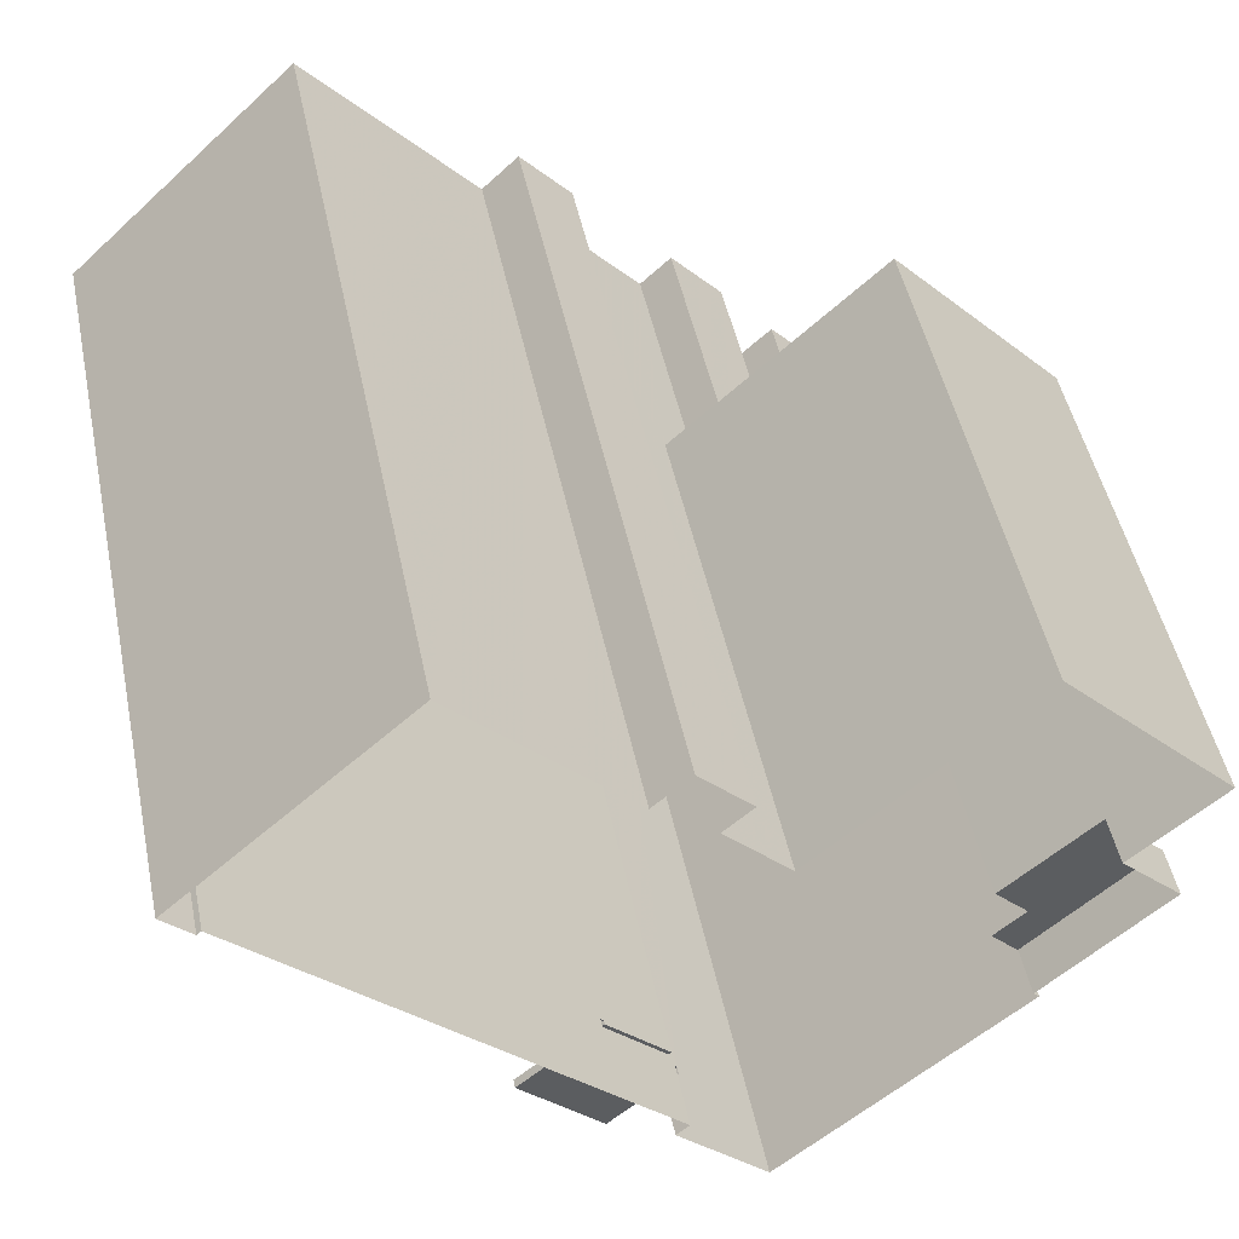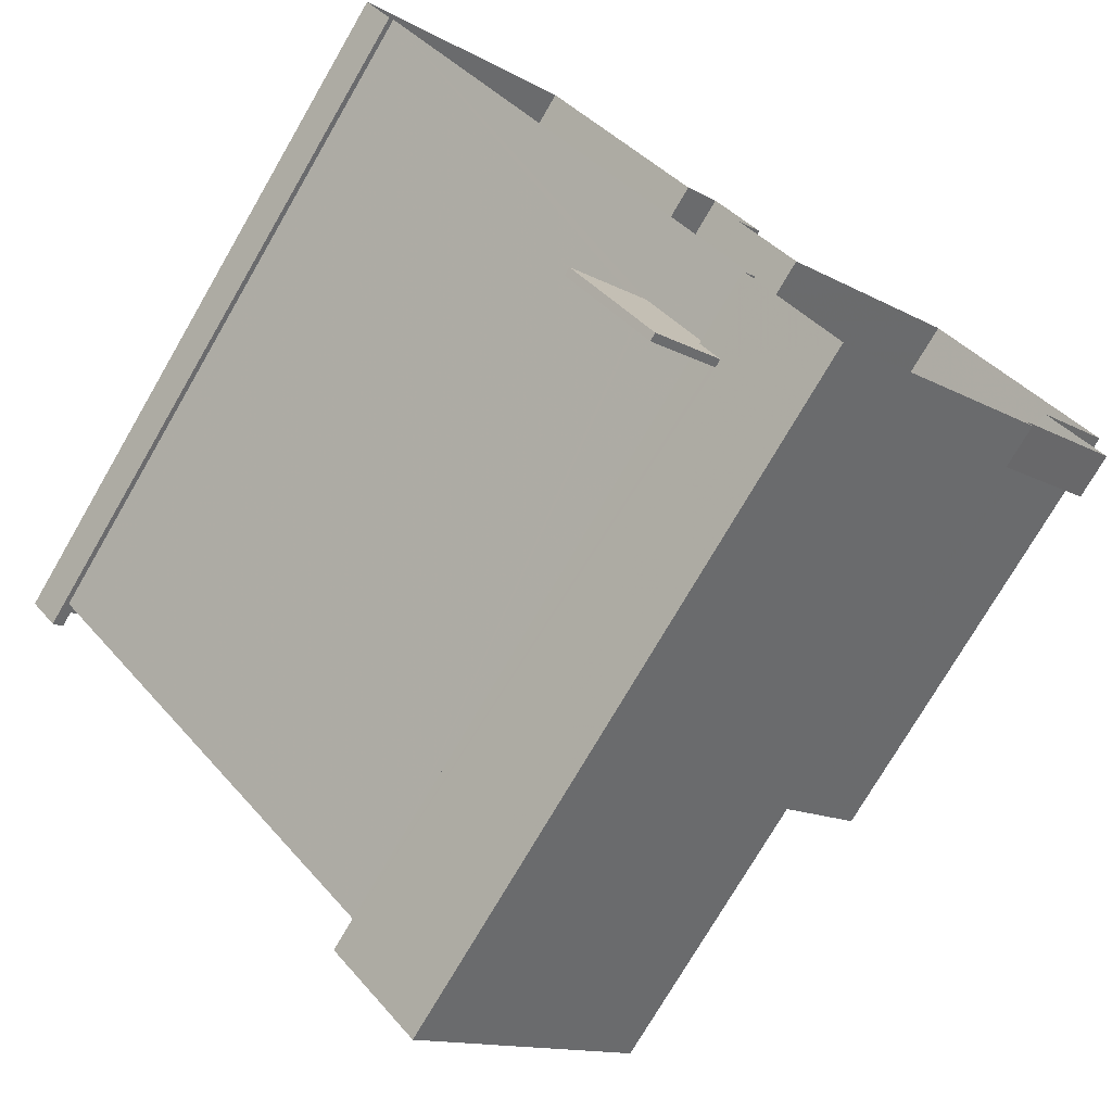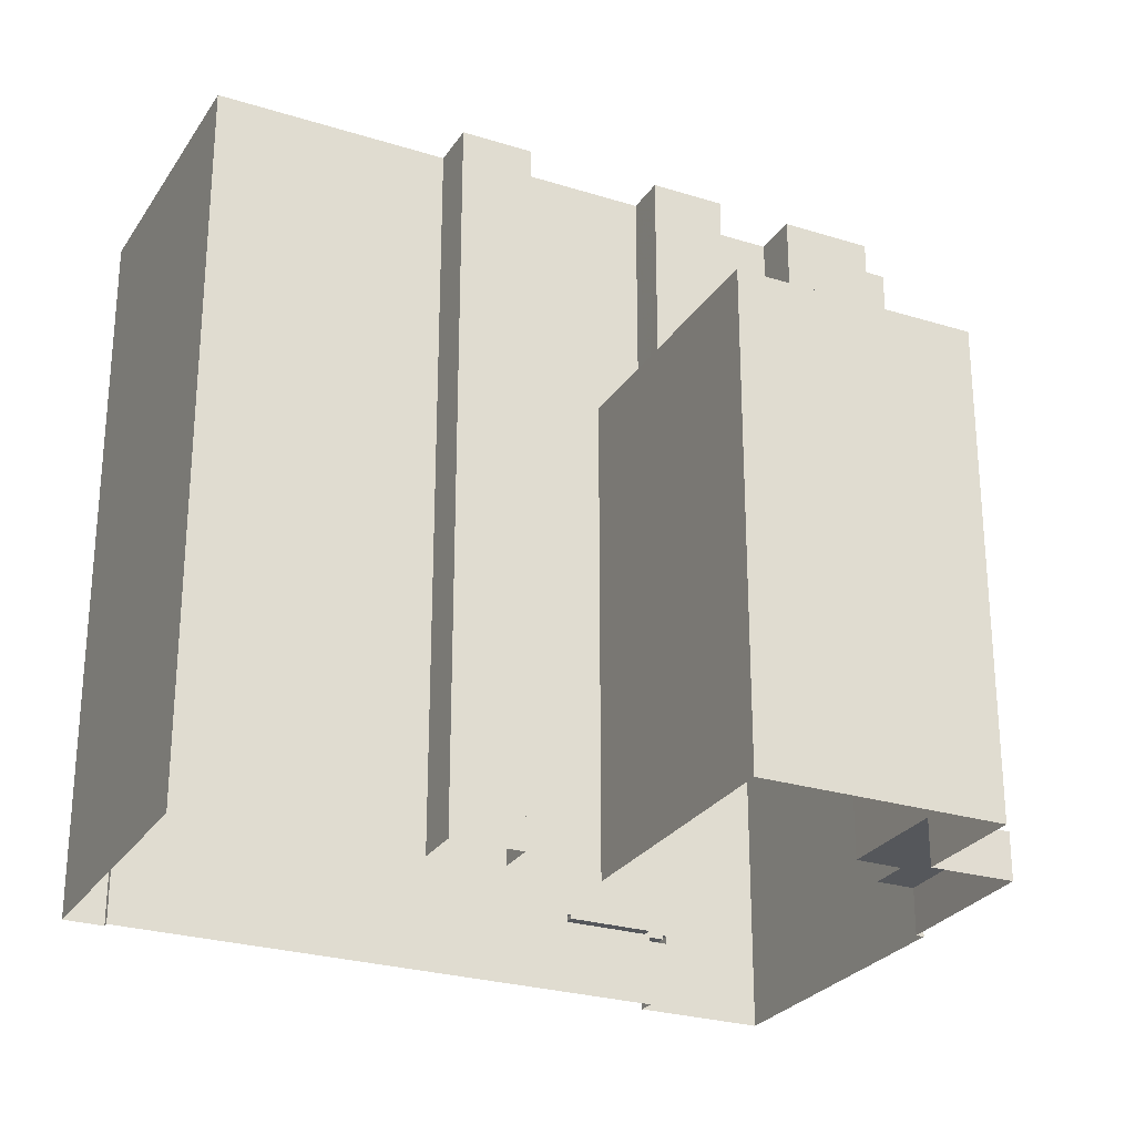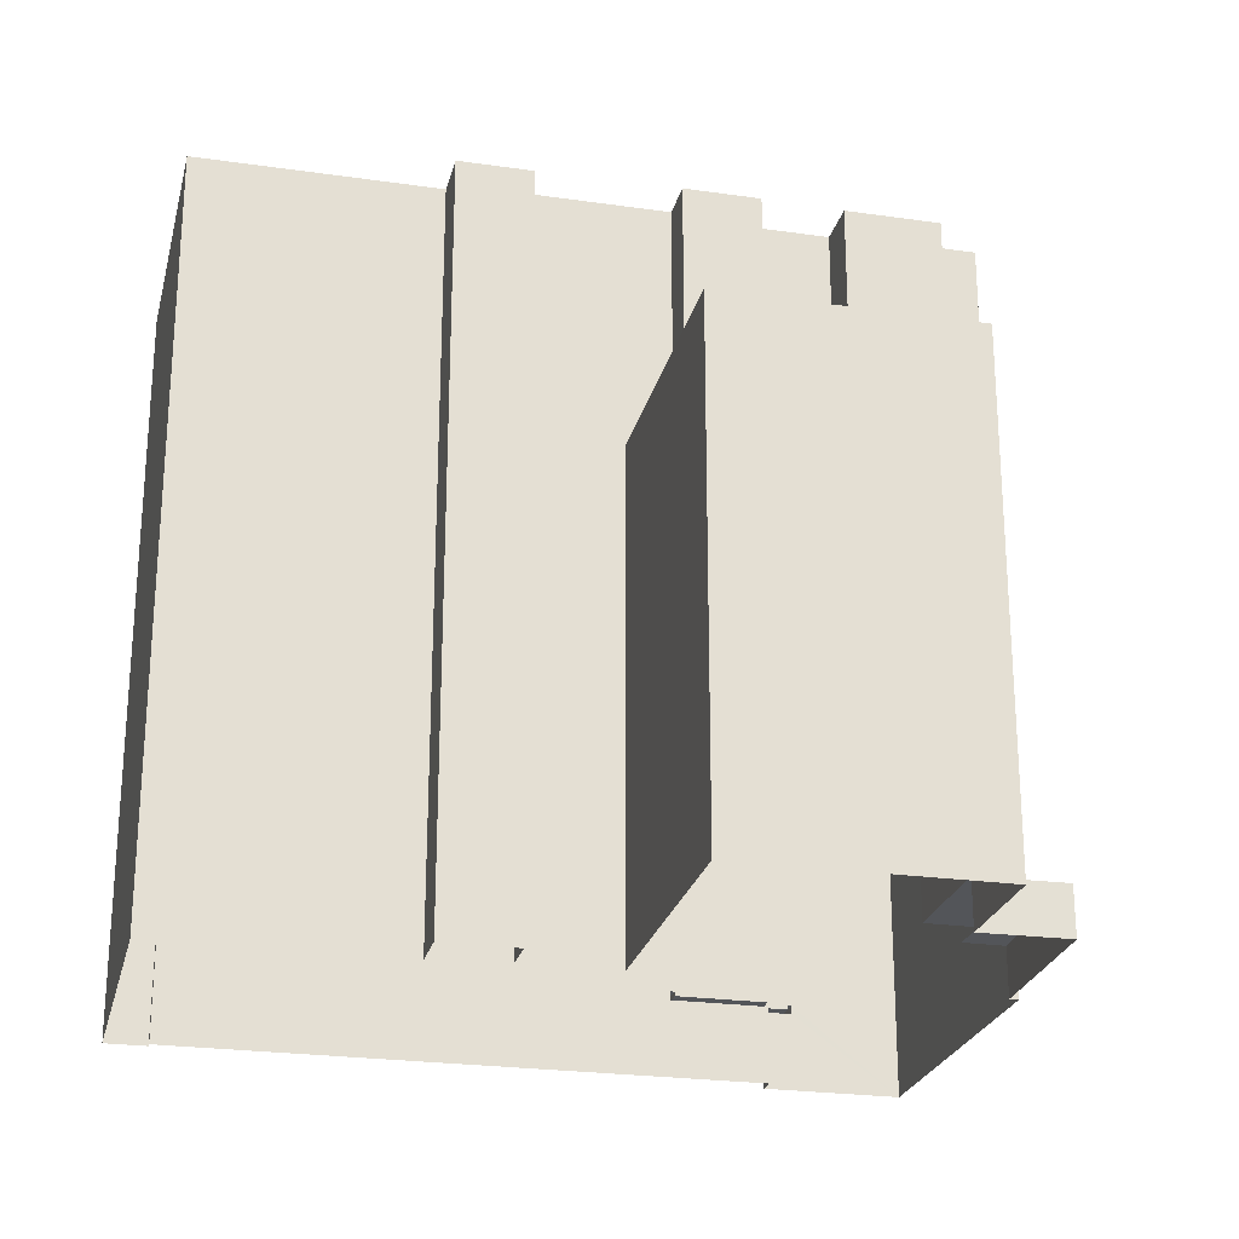
<metadata>
{"format":"obj","ext":"obj","renderer":"f3d","projection":"perspective","resolution":1024,"background":"white","views":[{"elev":49.1,"azim":168.2,"up":"+Y"},{"elev":-75.2,"azim":149.8,"up":"+Y"},{"elev":-26.5,"azim":-159.2,"up":"+Z"},{"elev":-24.4,"azim":-146.4,"up":"+Z"}]}
</metadata>
<code>
v 1.289e+04 -1.557e+04 20.21
v 1.288e+04 -1.556e+04 20.21
v 1.289e+04 -1.557e+04 20.21
v 1.287e+04 -1.56e+04 20.21
v 1.286e+04 -1.56e+04 20.21
v 1.287e+04 -1.559e+04 20.21
v 1.289e+04 -1.557e+04 20.21
v 1.285e+04 -1.556e+04 20.21
v 1.284e+04 -1.558e+04 20.2
v 1.284e+04 -1.557e+04 20.2
v 1.285e+04 -1.559e+04 20.21
v 1.285e+04 -1.559e+04 20.21
v 1.287e+04 -1.557e+04 20.21
v 1.287e+04 -1.556e+04 20.21
v 1.287e+04 -1.557e+04 20.21
v 1.286e+04 -1.557e+04 20.21
v 1.286e+04 -1.557e+04 20.21
v 1.284e+04 -1.558e+04 20.2
v 1.287e+04 -1.56e+04 24.62
v 1.287e+04 -1.56e+04 24.62
v 1.287e+04 -1.56e+04 24.62
v 1.287e+04 -1.559e+04 24.62
v 1.287e+04 -1.559e+04 24.62
v 1.287e+04 -1.559e+04 24.62
v 1.288e+04 -1.557e+04 62.78
v 1.288e+04 -1.557e+04 62.78
v 1.288e+04 -1.557e+04 62.78
v 1.288e+04 -1.557e+04 62.78
v 1.288e+04 -1.557e+04 61.53
v 1.288e+04 -1.557e+04 61.53
v 1.288e+04 -1.557e+04 61.53
v 1.287e+04 -1.557e+04 61.53
v 1.288e+04 -1.556e+04 61.53
v 1.287e+04 -1.557e+04 61.53
v 1.287e+04 -1.557e+04 61.53
v 1.288e+04 -1.557e+04 61.53
v 1.288e+04 -1.556e+04 61.53
v 1.287e+04 -1.559e+04 61.53
v 1.285e+04 -1.559e+04 61.53
v 1.286e+04 -1.56e+04 61.53
v 1.287e+04 -1.559e+04 61.53
v 1.287e+04 -1.557e+04 61.53
v 1.287e+04 -1.557e+04 61.53
v 1.288e+04 -1.558e+04 61.53
v 1.287e+04 -1.557e+04 61.53
v 1.287e+04 -1.559e+04 61.53
v 1.287e+04 -1.559e+04 61.53
v 1.287e+04 -1.557e+04 61.53
v 1.287e+04 -1.557e+04 61.53
v 1.287e+04 -1.557e+04 61.53
v 1.285e+04 -1.559e+04 61.53
v 1.289e+04 -1.557e+04 61.53
v 1.289e+04 -1.557e+04 61.53
v 1.288e+04 -1.557e+04 61.53
v 1.289e+04 -1.557e+04 61.53
v 1.289e+04 -1.557e+04 61.53
v 1.289e+04 -1.557e+04 61.53
v 1.288e+04 -1.557e+04 61.53
v 1.287e+04 -1.559e+04 62.53
v 1.289e+04 -1.557e+04 62.53
v 1.287e+04 -1.559e+04 62.53
v 1.289e+04 -1.557e+04 62.53
v 1.288e+04 -1.556e+04 62.53
v 1.288e+04 -1.556e+04 62.53
v 1.289e+04 -1.557e+04 62.53
v 1.289e+04 -1.557e+04 62.53
v 1.289e+04 -1.557e+04 62.53
v 1.287e+04 -1.559e+04 62.53
v 1.286e+04 -1.56e+04 62.53
v 1.286e+04 -1.56e+04 62.53
v 1.289e+04 -1.557e+04 62.53
v 1.285e+04 -1.559e+04 62.53
v 1.285e+04 -1.559e+04 62.53
v 1.285e+04 -1.559e+04 62.53
v 1.287e+04 -1.559e+04 62.53
v 1.285e+04 -1.558e+04 62.53
v 1.285e+04 -1.558e+04 62.53
v 1.285e+04 -1.559e+04 62.53
v 1.287e+04 -1.557e+04 63.66
v 1.287e+04 -1.557e+04 63.66
v 1.288e+04 -1.557e+04 63.66
v 1.287e+04 -1.557e+04 63.66
v 1.285e+04 -1.559e+04 23.02
v 1.285e+04 -1.558e+04 23.02
v 1.284e+04 -1.558e+04 23.01
v 1.284e+04 -1.558e+04 23.01
v 1.285e+04 -1.559e+04 23.02
v 1.285e+04 -1.558e+04 23.02
v 1.285e+04 -1.558e+04 49.26
v 1.285e+04 -1.558e+04 49.26
v 1.284e+04 -1.557e+04 49.26
v 1.284e+04 -1.557e+04 49.26
v 1.286e+04 -1.557e+04 49.26
v 1.286e+04 -1.557e+04 49.26
v 1.286e+04 -1.557e+04 49.26
v 1.286e+04 -1.557e+04 49.26
v 1.285e+04 -1.556e+04 49.26
v 1.285e+04 -1.556e+04 49.26
v 1.285e+04 -1.558e+04 48.14
v 1.286e+04 -1.558e+04 48.14
v 1.285e+04 -1.558e+04 48.14
v 1.285e+04 -1.558e+04 48.14
v 1.284e+04 -1.557e+04 48.14
v 1.286e+04 -1.557e+04 48.14
v 1.286e+04 -1.557e+04 48.14
v 1.286e+04 -1.557e+04 48.14
v 1.285e+04 -1.556e+04 48.14
v 1.285e+04 -1.558e+04 48.14
v 1.285e+04 -1.556e+04 48.39
v 1.285e+04 -1.556e+04 48.39
v 1.286e+04 -1.557e+04 48.39
v 1.286e+04 -1.557e+04 48.39
v 1.289e+04 -1.557e+04 61.14
v 1.289e+04 -1.557e+04 61.14
v 1.289e+04 -1.557e+04 61.14
v 1.285e+04 -1.559e+04 61.14
v 1.285e+04 -1.559e+04 61.14
v 1.285e+04 -1.559e+04 61.14
v 1.285e+04 -1.559e+04 61.14
v 1.288e+04 -1.556e+04 61.14
v 1.288e+04 -1.556e+04 61.14
v 1.286e+04 -1.558e+04 61.14
v 1.285e+04 -1.558e+04 61.14
v 1.287e+04 -1.557e+04 61.14
v 1.285e+04 -1.558e+04 61.14
v 1.285e+04 -1.558e+04 61.14
v 1.287e+04 -1.557e+04 61.14
v 1.287e+04 -1.556e+04 61.14
v 1.287e+04 -1.557e+04 61.14
v 1.289e+04 -1.557e+04 61.14
v 1.285e+04 -1.558e+04 61.14
v 1.285e+04 -1.558e+04 61.14
v 1.285e+04 -1.558e+04 61.14
v 1.285e+04 -1.558e+04 61.14
v 1.285e+04 -1.558e+04 61.14
v 1.286e+04 -1.558e+04 61.14
v 1.286e+04 -1.558e+04 61.14
v 1.286e+04 -1.557e+04 61.14
v 1.286e+04 -1.557e+04 61.14
v 1.287e+04 -1.557e+04 61.14
v 1.287e+04 -1.557e+04 61.14
v 1.287e+04 -1.557e+04 61.14
v 1.287e+04 -1.559e+04 61.14
v 1.286e+04 -1.56e+04 61.14
v 1.287e+04 -1.56e+04 61.14
v 1.286e+04 -1.56e+04 61.14
v 1.289e+04 -1.557e+04 64.14
v 1.289e+04 -1.557e+04 64.14
v 1.288e+04 -1.556e+04 64.14
v 1.289e+04 -1.557e+04 64.14
v 1.286e+04 -1.56e+04 64.14
v 1.287e+04 -1.56e+04 64.14
v 1.287e+04 -1.56e+04 64.14
v 1.287e+04 -1.559e+04 64.14
v 1.285e+04 -1.559e+04 64.14
v 1.285e+04 -1.559e+04 64.14
v 1.287e+04 -1.557e+04 64.14
v 1.287e+04 -1.556e+04 64.14
v 1.287e+04 -1.556e+04 64.14
v 1.288e+04 -1.556e+04 64.14
v 1.289e+04 -1.557e+04 64.14
v 1.289e+04 -1.557e+04 64.14
v 1.286e+04 -1.557e+04 64.14
v 1.285e+04 -1.558e+04 64.14
v 1.286e+04 -1.558e+04 64.14
v 1.286e+04 -1.557e+04 64.14
v 1.285e+04 -1.559e+04 64.14
v 1.285e+04 -1.558e+04 64.14
v 1.285e+04 -1.558e+04 64.14
v 1.286e+04 -1.557e+04 64.14
v 1.286e+04 -1.557e+04 64.14
v 1.287e+04 -1.557e+04 64.14
v 1.286e+04 -1.558e+04 64.14
v 1.285e+04 -1.558e+04 64.14
v 1.285e+04 -1.558e+04 64.14
v 1.287e+04 -1.557e+04 64.14
v 1.286e+04 -1.557e+04 64.14
v 1.287e+04 -1.557e+04 64.14
v 1.286e+04 -1.558e+04 64.14
v 1.289e+04 -1.557e+04 64.14
v 1.286e+04 -1.558e+04 64.14
v 1.285e+04 -1.558e+04 64.14
v 1.285e+04 -1.558e+04 64.14
v 1.287e+04 -1.559e+04 64.14
v 1.285e+04 -1.559e+04 64.14
v 1.286e+04 -1.56e+04 64.14
v 1.287e+04 -1.56e+04 24.87
v 1.287e+04 -1.559e+04 24.87
v 1.287e+04 -1.559e+04 24.87
v 1.287e+04 -1.559e+04 24.87
v 1.287e+04 -1.56e+04 24.87
v 1.287e+04 -1.56e+04 24.87
v 1.287e+04 -1.56e+04 25.12
v 1.287e+04 -1.56e+04 25.12
v 1.287e+04 -1.56e+04 25.12
v 1.287e+04 -1.559e+04 25.12
v 1.287e+04 -1.559e+04 25.12
v 1.287e+04 -1.559e+04 25.12
v 1.287e+04 -1.56e+04 25.12
v 1.287e+04 -1.559e+04 25.12
v 1.285e+04 -1.558e+04 63.42
v 1.285e+04 -1.558e+04 63.42
v 1.285e+04 -1.558e+04 63.42
v 1.285e+04 -1.558e+04 63.42
v 1.285e+04 -1.558e+04 63.42
v 1.285e+04 -1.559e+04 63.42
v 1.285e+04 -1.559e+04 63.67
v 1.285e+04 -1.558e+04 63.67
v 1.285e+04 -1.558e+04 63.67
v 1.285e+04 -1.558e+04 63.67
v 1.285e+04 -1.559e+04 63.67
v 1.285e+04 -1.558e+04 63.67
v 1.285e+04 -1.558e+04 63.67
v 1.285e+04 -1.558e+04 63.67
v 1.285e+04 -1.558e+04 63.67
v 1.285e+04 -1.558e+04 63.67
v 1.285e+04 -1.558e+04 63.67
v 1.285e+04 -1.558e+04 63.67
v 1.287e+04 -1.557e+04 62.36
v 1.287e+04 -1.557e+04 62.36
v 1.287e+04 -1.557e+04 62.36
v 1.287e+04 -1.557e+04 62.36
v 1.287e+04 -1.557e+04 63.42
v 1.287e+04 -1.557e+04 63.42
v 1.287e+04 -1.557e+04 63.42
v 1.287e+04 -1.557e+04 63.42
f 1 2 3
f 4 5 6
f 3 7 1
f 8 9 10
f 5 11 12
f 1 13 2
f 14 13 15
f 14 15 16
f 1 6 15
f 8 17 9
f 9 12 18
f 15 6 17
f 6 5 12
f 13 1 15
f 17 12 9
f 17 6 12
f 19 20 21
f 19 21 22
f 21 23 22
f 21 24 23
f 25 26 27
f 25 28 26
f 29 30 31
f 32 33 34
f 31 35 29
f 31 32 35
f 36 37 33
f 31 36 32
f 32 36 33
f 38 39 40
f 40 41 38
f 42 39 43
f 44 30 45
f 46 44 47
f 32 48 49
f 35 32 50
f 45 30 29
f 38 47 39
f 49 43 45
f 50 49 45
f 39 47 43
f 45 43 44
f 43 47 44
f 50 32 49
f 32 34 48
f 34 51 42
f 48 34 42
f 51 39 42
f 52 53 37
f 30 44 54
f 31 30 54
f 52 55 53
f 56 44 57
f 37 36 58
f 58 56 52
f 58 54 56
f 58 52 37
f 54 44 56
f 59 60 61
f 59 62 60
f 63 64 65
f 65 66 67
f 68 69 70
f 66 71 67
f 72 70 69
f 72 73 74
f 75 69 68
f 63 76 64
f 77 64 76
f 64 66 65
f 73 64 77
f 73 77 78
f 73 78 74
f 69 73 72
f 79 80 81
f 82 79 81
f 83 84 85
f 85 84 86
f 83 87 84
f 86 84 88
f 89 90 91
f 92 89 91
f 93 94 95
f 95 96 93
f 92 91 97
f 97 95 94
f 91 98 97
f 98 95 97
f 99 100 101
f 102 101 103
f 104 105 106
f 106 105 107
f 103 108 107
f 101 100 108
f 108 106 107
f 103 101 108
f 109 110 111
f 112 109 111
f 113 114 115
f 116 117 118
f 117 119 118
f 114 120 121
f 122 123 124
f 117 125 126
f 127 128 129
f 127 121 120
f 130 113 115
f 131 132 123
f 133 132 134
f 125 117 116
f 134 135 126
f 136 137 138
f 139 140 128
f 134 126 125
f 136 122 137
f 141 121 127
f 141 127 129
f 135 132 131
f 122 131 123
f 142 137 124
f 139 142 140
f 115 114 121
f 140 129 128
f 140 142 124
f 137 122 124
f 134 132 135
f 143 144 145
f 143 146 144
f 147 148 149
f 150 148 147
f 151 152 153
f 153 152 154
f 155 151 156
f 157 158 159
f 149 157 160
f 161 150 162
f 163 164 165
f 159 158 166
f 155 156 167
f 167 168 169
f 170 171 163
f 172 171 173
f 169 174 175
f 172 176 171
f 177 166 176
f 157 159 178
f 178 160 157
f 179 165 164
f 172 177 176
f 159 166 177
f 162 180 161
f 181 165 179
f 182 181 179
f 174 183 175
f 182 179 183
f 149 160 147
f 173 171 170
f 165 170 163
f 153 154 184
f 162 150 147
f 182 183 174
f 168 174 169
f 185 168 167
f 156 185 167
f 186 156 151
f 151 153 186
f 187 188 189
f 189 190 187
f 191 188 187
f 192 191 187
f 193 194 195
f 196 197 198
f 194 199 195
f 198 197 200
f 195 199 200
f 197 195 200
f 201 202 203
f 204 203 205
f 205 203 206
f 203 202 206
f 207 208 209
f 209 208 210
f 208 207 211
f 212 213 214
f 210 215 213
f 214 213 216
f 213 215 216
f 208 215 210
f 214 217 212
f 211 207 218
f 218 217 214
f 207 217 218
f 219 220 221
f 222 219 221
f 223 224 225
f 226 223 225
f 27 26 58
f 36 27 58
f 58 28 54
f 58 26 28
f 54 25 31
f 54 28 25
f 25 27 36
f 31 25 36
f 24 6 23
f 196 59 190
f 62 59 198
f 6 1 23
f 189 196 190
f 1 62 198
f 23 1 198
f 59 196 198
f 67 115 65
f 67 130 115
f 70 146 143
f 68 70 143
f 116 118 72
f 74 116 72
f 124 123 221
f 123 76 221
f 141 222 121
f 221 76 63
f 222 221 63
f 121 222 63
f 63 115 121
f 63 65 115
f 33 37 64
f 37 53 66
f 37 66 64
f 46 61 44
f 44 60 57
f 44 61 60
f 41 69 75
f 41 40 69
f 71 66 53
f 55 71 53
f 40 39 69
f 39 51 73
f 69 39 73
f 51 34 73
f 34 33 64
f 34 64 73
f 29 81 80
f 45 29 80
f 79 45 80
f 79 50 45
f 35 50 79
f 82 35 79
f 29 35 82
f 81 29 82
f 85 18 12
f 83 85 12
f 9 18 85
f 86 9 85
f 88 89 86
f 9 86 10
f 10 86 92
f 86 89 92
f 92 8 10
f 92 97 8
f 17 97 94
f 17 8 97
f 105 104 111
f 112 111 95
f 95 111 96
f 111 104 96
f 112 95 98
f 109 112 98
f 110 91 103
f 103 107 110
f 98 91 110
f 109 98 110
f 102 103 91
f 90 102 91
f 110 107 105
f 111 110 105
f 167 87 83
f 167 83 155
f 83 11 155
f 83 12 11
f 24 21 4
f 6 24 4
f 5 4 20
f 5 194 151
f 194 152 151
f 187 152 193
f 4 21 20
f 193 192 187
f 5 20 194
f 194 193 152
f 5 155 11
f 5 151 155
f 17 94 15
f 15 94 176
f 176 94 171
f 94 93 171
f 15 166 16
f 15 176 166
f 14 166 158
f 14 16 166
f 13 14 158
f 157 13 158
f 2 157 149
f 2 13 157
f 3 2 149
f 148 3 149
f 150 7 3
f 148 150 3
f 56 57 60
f 161 56 60
f 62 1 7
f 161 62 150
f 62 7 150
f 161 60 62
f 154 61 47
f 154 152 59
f 47 61 46
f 59 187 190
f 59 152 187
f 61 154 59
f 87 169 84
f 87 167 169
f 175 101 90
f 175 89 169
f 89 84 169
f 90 101 102
f 89 88 84
f 175 90 89
f 99 101 175
f 183 99 175
f 100 183 179
f 100 99 183
f 100 164 108
f 100 179 164
f 106 164 163
f 106 108 164
f 93 96 171
f 171 96 163
f 163 96 106
f 96 104 106
f 56 180 52
f 56 161 180
f 38 154 47
f 38 184 154
f 67 113 130
f 113 67 162
f 52 180 71
f 55 52 71
f 180 162 71
f 71 162 67
f 143 145 68
f 145 153 68
f 41 75 38
f 38 75 184
f 68 153 184
f 75 68 184
f 186 145 144
f 186 153 145
f 118 119 72
f 119 156 72
f 146 70 144
f 72 156 186
f 70 72 186
f 144 70 186
f 156 119 117
f 185 156 117
f 168 185 117
f 126 168 117
f 168 126 135
f 174 168 135
f 131 174 135
f 131 182 174
f 182 131 122
f 181 182 122
f 165 122 136
f 165 181 122
f 165 136 138
f 170 165 138
f 170 138 137
f 173 170 137
f 173 137 142
f 172 173 142
f 177 172 142
f 139 177 142
f 177 139 128
f 159 177 128
f 159 128 127
f 178 159 127
f 178 127 120
f 160 178 120
f 114 160 120
f 114 147 160
f 162 147 114
f 113 162 114
f 193 195 191
f 192 193 191
f 196 188 197
f 196 189 188
f 195 188 191
f 195 197 188
f 194 19 199
f 194 20 19
f 198 200 22
f 23 198 22
f 22 199 19
f 22 200 199
f 208 211 206
f 202 208 206
f 208 202 201
f 215 208 201
f 215 201 203
f 216 215 203
f 216 203 204
f 214 216 204
f 205 218 214
f 204 205 214
f 211 218 205
f 206 211 205
f 134 209 210
f 134 125 209
f 134 210 213
f 133 134 213
f 132 213 212
f 132 133 213
f 123 132 76
f 132 212 76
f 76 217 77
f 76 212 217
f 207 77 217
f 207 78 77
f 125 74 209
f 209 74 207
f 125 116 74
f 207 74 78
f 220 140 124
f 221 220 124
f 129 220 219
f 129 140 220
f 141 219 222
f 141 129 219
f 225 224 49
f 48 225 49
f 49 223 43
f 49 224 223
f 43 226 42
f 43 223 226
f 226 225 48
f 42 226 48

</code>
